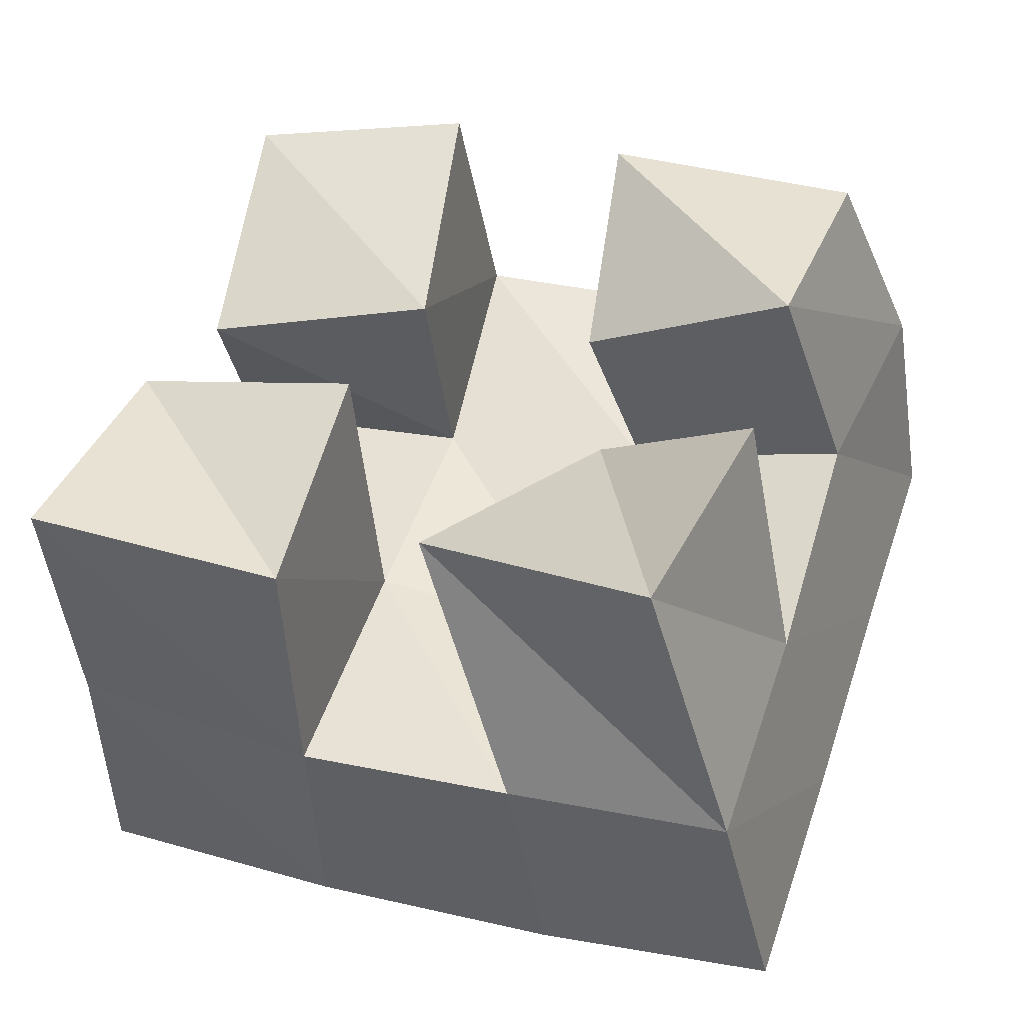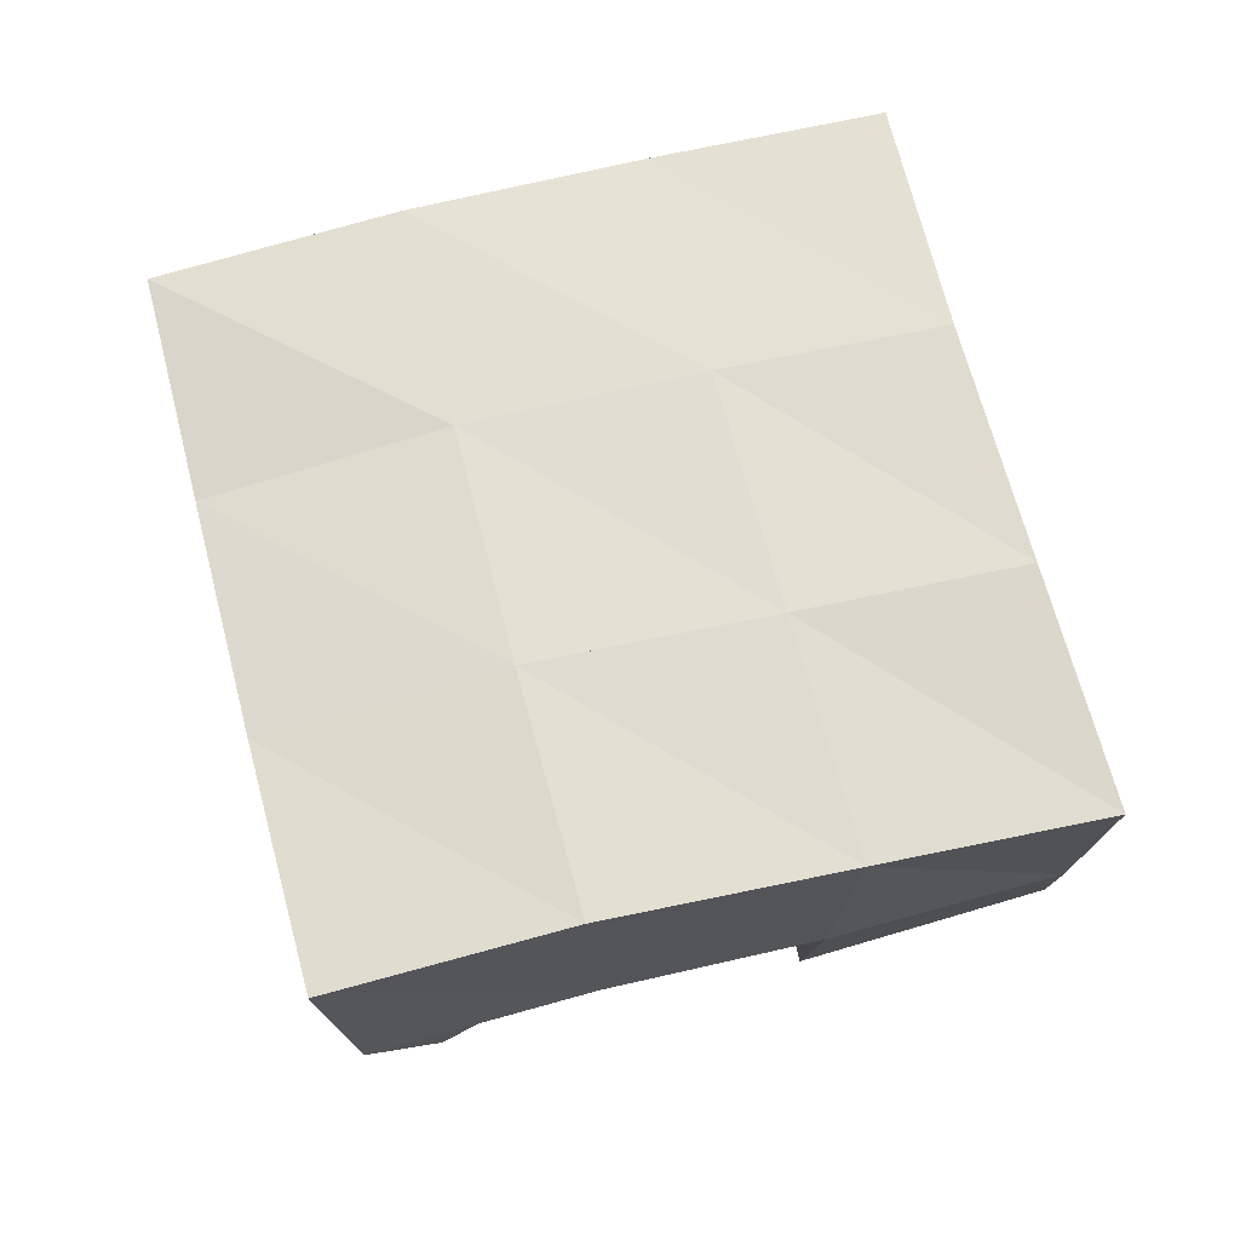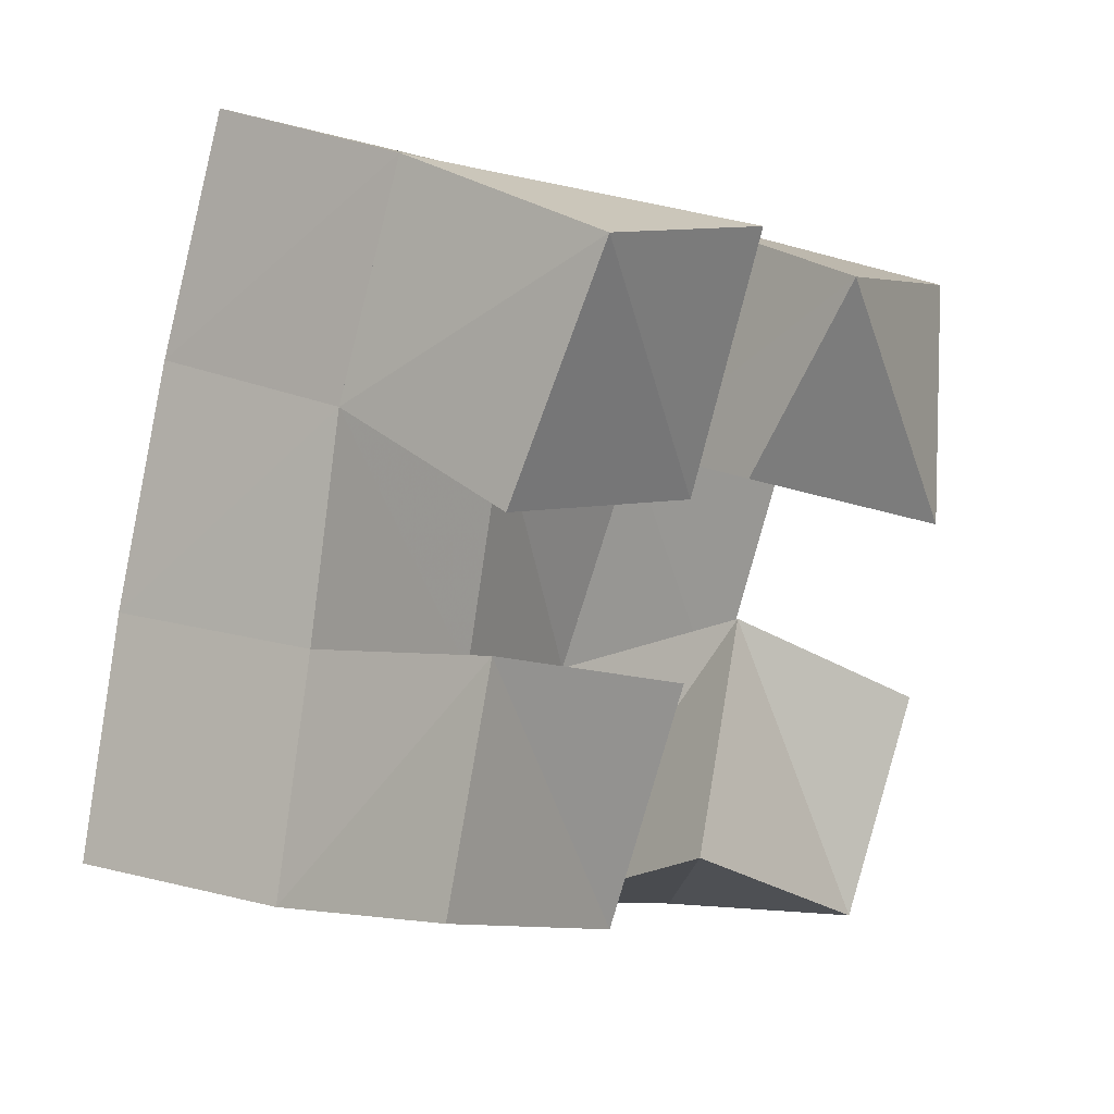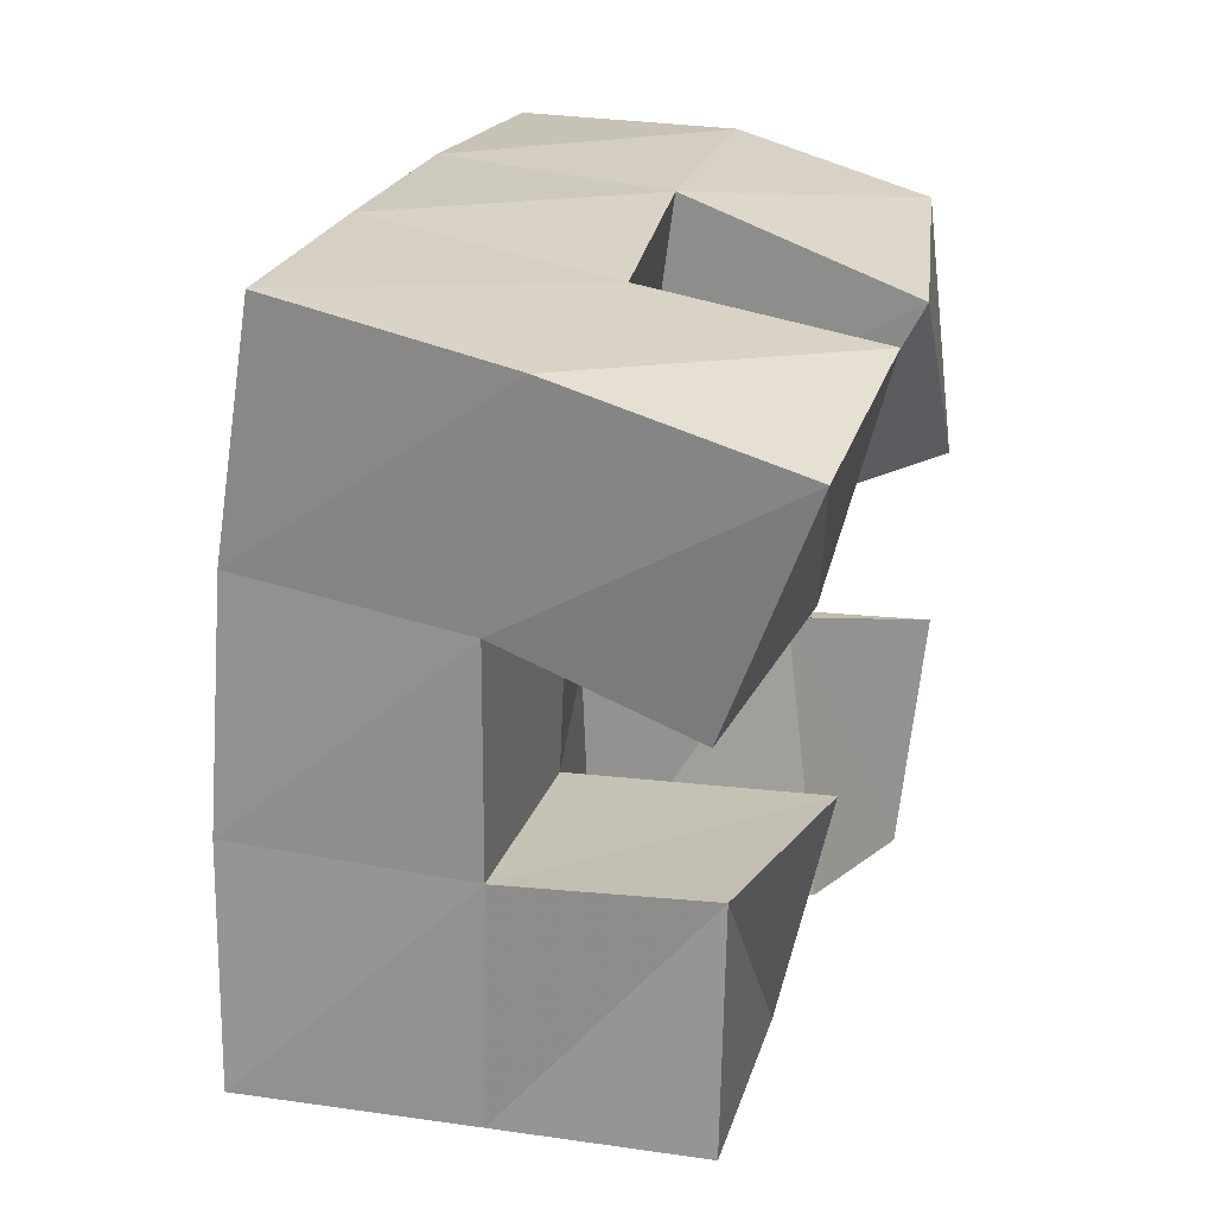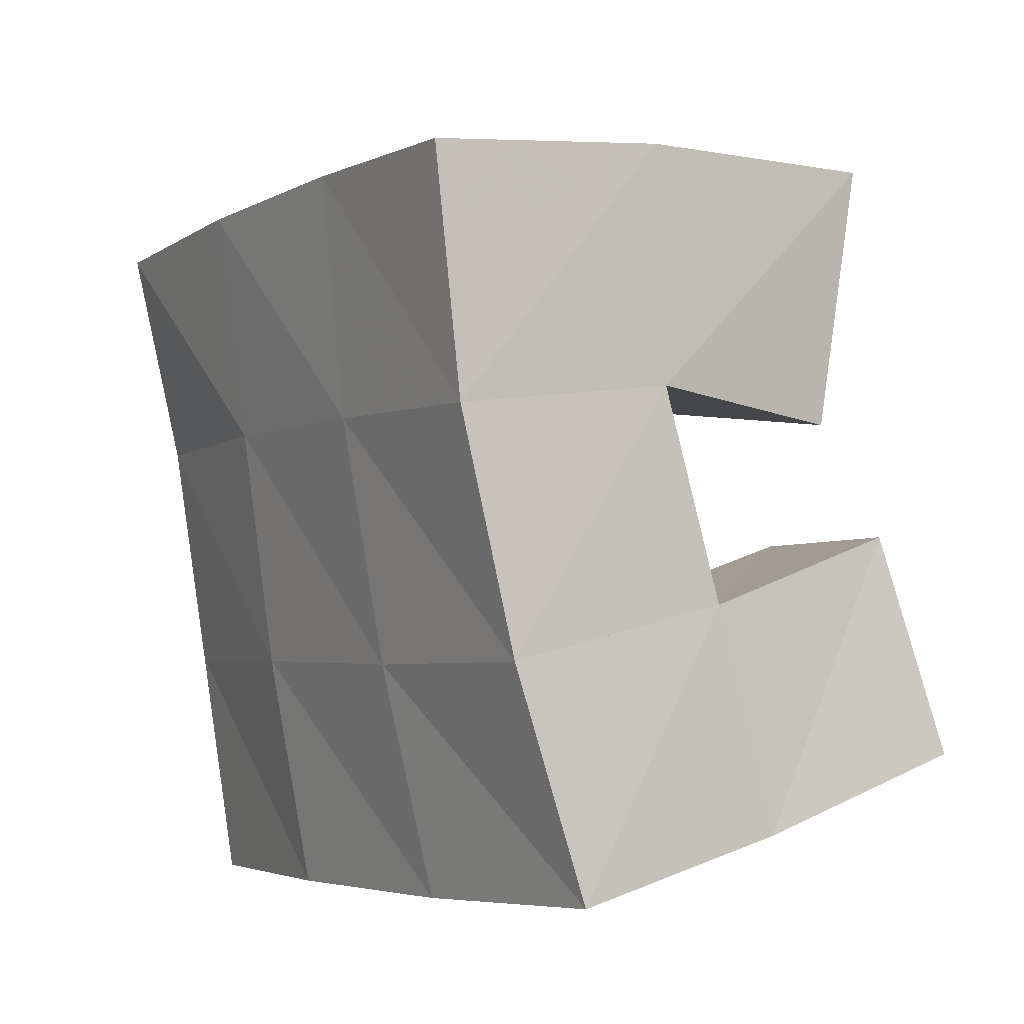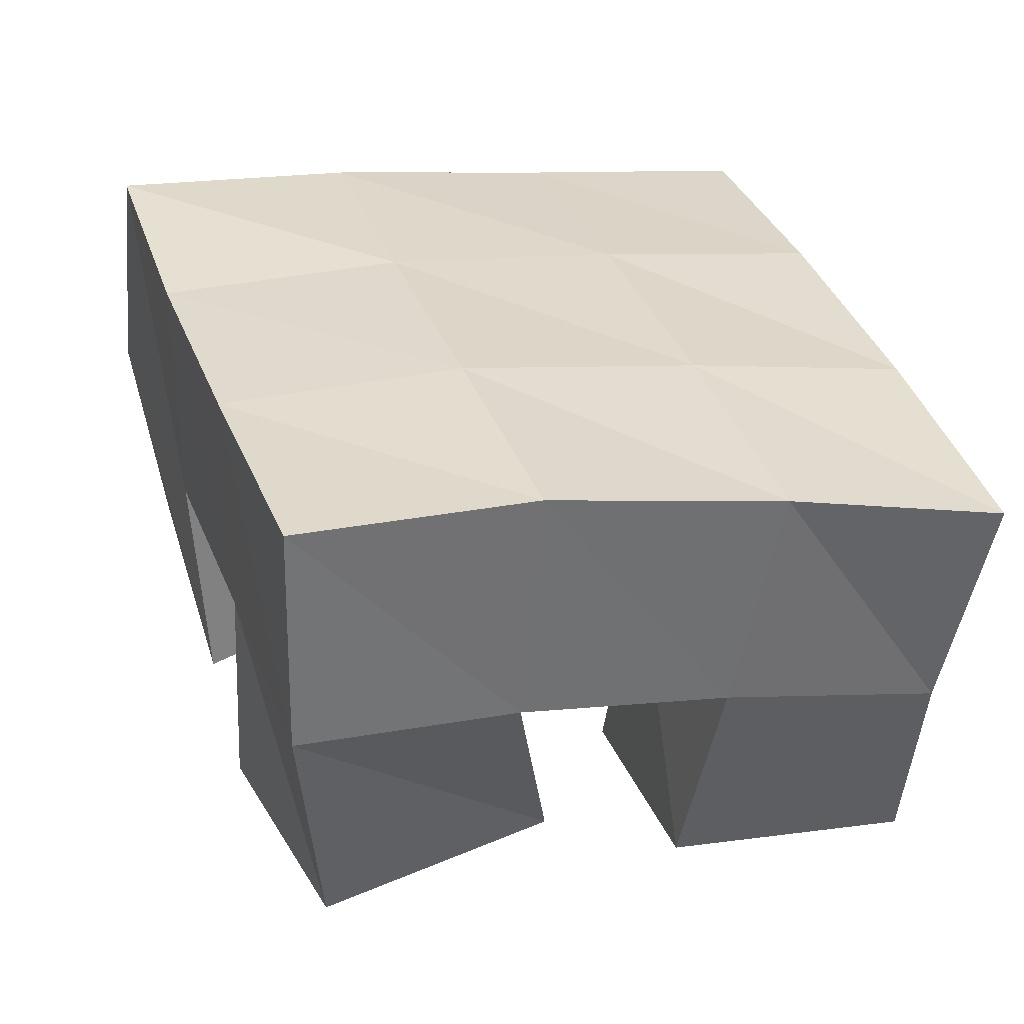
<metadata>
{"format":"obj","ext":"obj","renderer":"f3d","projection":"perspective","resolution":1024,"background":"white","views":[{"elev":-44.0,"azim":6.8,"up":"+Z"},{"elev":68.8,"azim":-176.2,"up":"+Y"},{"elev":15.9,"azim":-52.2,"up":"+Z"},{"elev":40.0,"azim":-73.2,"up":"+Z"},{"elev":16.6,"azim":-122.4,"up":"+Z"},{"elev":-57.0,"azim":172.7,"up":"+Z"}]}
</metadata>
<code>
v 3.35 0.1117 -0.4328
v 3.362 0.1551 -0.4316
v 3.298 0.1019 -0.4228
v 3.314 0.155 -0.418
v 3.333 0.1008 -0.482
v 3.342 0.1482 -0.4802
v 3.289 0.1206 -0.466
v 3.297 0.1569 -0.4668
v 3.239 0.1014 -0.4936
v 3.238 0.1551 -0.5017
v 3.191 0.11 -0.4775
v 3.19 0.1534 -0.4845
v 3.225 0.1085 -0.5419
v 3.222 0.1565 -0.5493
v 3.172 0.1056 -0.5217
v 3.175 0.1497 -0.531
v 3.323 0.1 -0.5189
v 3.327 0.154 -0.5304
v 3.29 0.1236 -0.4974
v 3.282 0.1644 -0.5146
v 3.3 0.1 -0.5627
v 3.311 0.1552 -0.578
v 3.254 0.1074 -0.5361
v 3.266 0.1573 -0.5626
v 3.261 0.1002 -0.4079
v 3.264 0.1496 -0.4058
v 3.214 0.1016 -0.4033
v 3.216 0.1522 -0.3935
v 3.253 0.1103 -0.4613
v 3.253 0.1574 -0.4549
v 3.204 0.1167 -0.4546
v 3.204 0.1575 -0.4407
v 3.364 0.2023 -0.4367
v 3.315 0.2035 -0.4187
v 3.349 0.2004 -0.4827
v 3.3 0.2056 -0.466
v 3.333 0.2025 -0.5304
v 3.284 0.2083 -0.5151
v 3.316 0.2049 -0.5789
v 3.268 0.2088 -0.5631
v 3.267 0.2021 -0.4027
v 3.252 0.2062 -0.4513
v 3.235 0.2072 -0.5008
v 3.218 0.2054 -0.5483
v 3.22 0.2022 -0.389
v 3.205 0.2056 -0.4379
v 3.188 0.2039 -0.4863
v 3.171 0.1986 -0.5332
f 1 2 4
f 3 1 4
f 2 6 8
f 4 2 8
f 6 5 7
f 8 6 7
f 5 1 3
f 7 5 3
f 8 7 3
f 4 8 3
f 2 1 5
f 6 2 5
f 9 10 12
f 11 9 12
f 10 14 16
f 12 10 16
f 14 13 15
f 16 14 15
f 13 9 11
f 15 13 11
f 16 15 11
f 12 16 11
f 10 9 13
f 14 10 13
f 17 18 20
f 19 17 20
f 18 22 24
f 20 18 24
f 22 21 23
f 24 22 23
f 21 17 19
f 23 21 19
f 24 23 19
f 20 24 19
f 18 17 21
f 22 18 21
f 25 26 28
f 27 25 28
f 26 30 32
f 28 26 32
f 30 29 31
f 32 30 31
f 29 25 27
f 31 29 27
f 32 31 27
f 28 32 27
f 26 25 29
f 30 26 29
f 2 33 34
f 4 2 34
f 33 35 36
f 34 33 36
f 35 6 8
f 36 35 8
f 6 2 4
f 8 6 4
f 36 8 4
f 34 36 4
f 33 2 6
f 35 33 6
f 6 35 36
f 8 6 36
f 35 37 38
f 36 35 38
f 37 18 20
f 38 37 20
f 18 6 8
f 20 18 8
f 38 20 8
f 36 38 8
f 35 6 18
f 37 35 18
f 18 37 38
f 20 18 38
f 37 39 40
f 38 37 40
f 39 22 24
f 40 39 24
f 22 18 20
f 24 22 20
f 40 24 20
f 38 40 20
f 37 18 22
f 39 37 22
f 4 34 41
f 26 4 41
f 34 36 42
f 41 34 42
f 36 8 30
f 42 36 30
f 8 4 26
f 30 8 26
f 42 30 26
f 41 42 26
f 34 4 8
f 36 34 8
f 8 36 42
f 30 8 42
f 36 38 43
f 42 36 43
f 38 20 10
f 43 38 10
f 20 8 30
f 10 20 30
f 43 10 30
f 42 43 30
f 36 8 20
f 38 36 20
f 20 38 43
f 10 20 43
f 38 40 44
f 43 38 44
f 40 24 14
f 44 40 14
f 24 20 10
f 14 24 10
f 44 14 10
f 43 44 10
f 38 20 24
f 40 38 24
f 26 41 45
f 28 26 45
f 41 42 46
f 45 41 46
f 42 30 32
f 46 42 32
f 30 26 28
f 32 30 28
f 46 32 28
f 45 46 28
f 41 26 30
f 42 41 30
f 30 42 46
f 32 30 46
f 42 43 47
f 46 42 47
f 43 10 12
f 47 43 12
f 10 30 32
f 12 10 32
f 47 12 32
f 46 47 32
f 42 30 10
f 43 42 10
f 10 43 47
f 12 10 47
f 43 44 48
f 47 43 48
f 44 14 16
f 48 44 16
f 14 10 12
f 16 14 12
f 48 16 12
f 47 48 12
f 43 10 14
f 44 43 14

</code>
